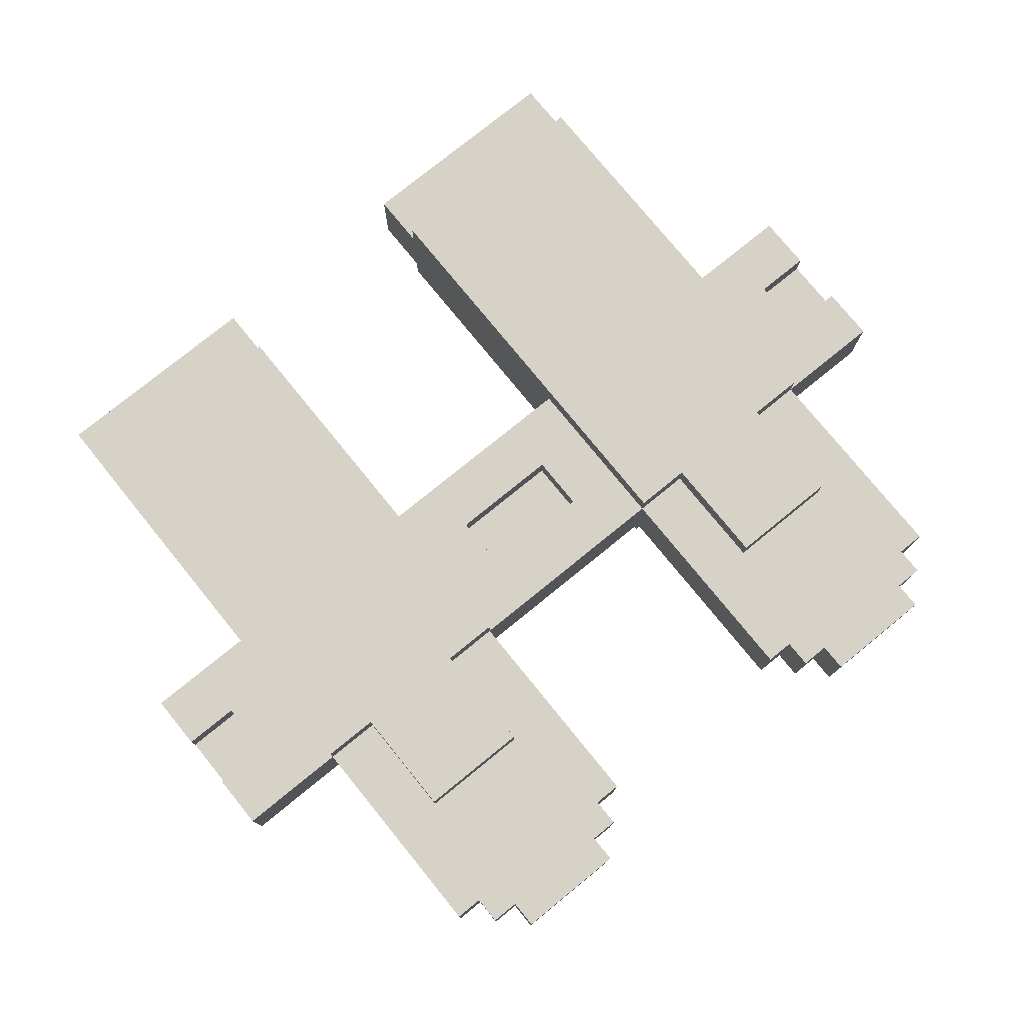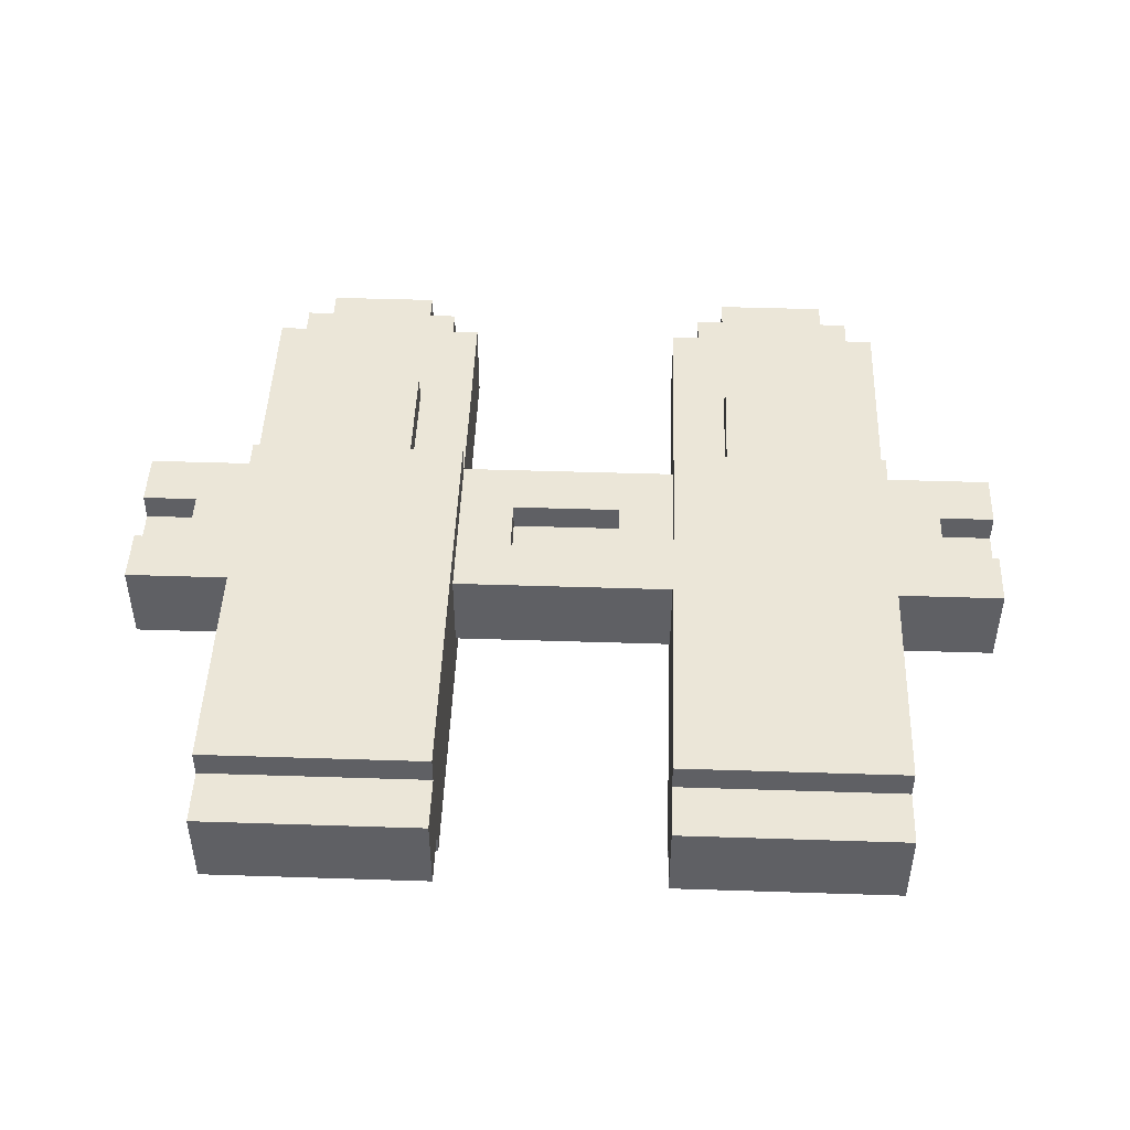
<metadata>
{"format":"obj","ext":"obj","renderer":"f3d","projection":"perspective","resolution":1024,"background":"white","views":[{"elev":77.3,"azim":140.9,"up":"+Z"},{"elev":46.6,"azim":2.1,"up":"+Z"}]}
</metadata>
<code>
o fence
v -1.6 1.1 0.2
v -1.6 1.1 -0.1
v -1.6 1.3 0.2
v -1.6 1.3 0.1
v -1.6 1.3 -2.98e-08
v -1.6 1.3 -0.1
v -1.6 1.5 0.2
v -1.6 1.5 0.1
v -1.6 1.5 -2.98e-08
v -1.6 1.5 -0.1
v -1.6 1.7 0.2
v -1.6 1.7 -0.1
v -1.4 1.3 0.2
v -1.4 1.3 0.1
v -1.4 1.3 -2.98e-08
v -1.4 1.3 -0.1
v -1.4 1.5 0.2
v -1.4 1.5 0.1
v -1.4 1.5 -2.98e-08
v -1.4 1.5 -0.1
v -1.2 0 0.2
v -1.2 0 -0.1
v -1.2 0.2 0.3
v -1.2 0.2 0.2
v -1.2 0.2 -0.1
v -1.2 0.2 -0.2
v -1.2 1.1 0.2
v -1.2 1.1 0.1
v -1.2 1.1 -0.1
v -1.2 1.3 0.2
v -1.2 1.5 0.2
v -1.2 1.7 0.3
v -1.2 1.7 0.2
v -1.2 1.7 0.1
v -1.2 1.7 -0.1
v -1.2 1.7 -0.2
v -1.2 2.1 0.2
v -1.2 2.1 -0.1
v -1.2 2.5 0.2
v -1.2 2.5 -0.1
v -1.1 2.5 0.2
v -1.1 2.5 -0.1
v -1.1 2.6 0.2
v -1.1 2.6 -0.1
v -1 1.7 0.3
v -1 1.7 0.2
v -1 1.7 -0.1
v -1 1.7 -0.2
v -1 2.1 0.3
v -1 2.1 0.2
v -1 2.1 -0.1
v -1 2.1 -0.2
v -1 2.6 0.2
v -1 2.6 -0.1
v -1 2.7 0.2
v -1 2.7 -0.1
v 0.2 1.3 0.2
v 0.2 1.3 0.1
v 0.2 1.3 -2.98e-08
v 0.2 1.3 -0.1
v 0.2 1.5 0.2
v 0.2 1.5 0.1
v 0.2 1.5 -2.98e-08
v 0.2 1.5 -0.1
v 0.4 0 0.2
v 0.4 0 -0.1
v 0.4 0.2 0.3
v 0.4 0.2 0.2
v 0.4 0.2 -0.1
v 0.4 0.2 -0.2
v 0.4 1.1 0.2
v 0.4 1.1 -0.1
v 0.4 1.7 0.3
v 0.4 1.7 0.2
v 0.4 1.7 -0.1
v 0.4 1.7 -0.2
v 0.4 2.1 0.2
v 0.4 2.1 -0.1
v 0.4 2.5 0.2
v 0.4 2.5 -0.1
v 0.5 2.5 0.2
v 0.5 2.5 -0.1
v 0.5 2.6 0.2
v 0.5 2.6 -0.1
v 0.6 1.7 0.3
v 0.6 1.7 0.2
v 0.6 1.7 -0.1
v 0.6 1.7 -0.2
v 0.6 2.1 0.3
v 0.6 2.1 0.2
v 0.6 2.1 -0.1
v 0.6 2.1 -0.2
v 0.6 2.6 0.2
v 0.6 2.6 -0.1
v 0.6 2.7 0.2
v 0.6 2.7 -0.1
v -0.6 1.7 0.3
v -0.6 1.7 0.2
v -0.6 1.7 -0.1
v -0.6 1.7 -0.2
v -0.6 2.1 0.3
v -0.6 2.1 0.2
v -0.6 2.1 -0.1
v -0.6 2.1 -0.2
v -0.6 2.6 0.2
v -0.6 2.6 -0.1
v -0.6 2.7 0.2
v -0.6 2.7 -0.1
v -0.5 2.5 0.2
v -0.5 2.5 -0.1
v -0.5 2.6 0.2
v -0.5 2.6 -0.1
v -0.4 0 0.2
v -0.4 0 -0.1
v -0.4 0.2 0.3
v -0.4 0.2 0.2
v -0.4 0.2 -0.1
v -0.4 0.2 -0.2
v -0.4 1.1 0.2
v -0.4 1.1 -0.1
v -0.4 1.7 0.3
v -0.4 1.7 0.2
v -0.4 1.7 -0.1
v -0.4 1.7 -0.2
v -0.4 2.1 0.2
v -0.4 2.1 -0.1
v -0.4 2.5 0.2
v -0.4 2.5 -0.1
v -0.2 1.3 0.2
v -0.2 1.3 0.1
v -0.2 1.3 -2.98e-08
v -0.2 1.3 -0.1
v -0.2 1.5 0.2
v -0.2 1.5 0.1
v -0.2 1.5 -2.98e-08
v -0.2 1.5 -0.1
v 1 1.7 0.3
v 1 1.7 0.2
v 1 1.7 -0.1
v 1 1.7 -0.2
v 1 2.1 0.3
v 1 2.1 0.2
v 1 2.1 -0.1
v 1 2.1 -0.2
v 1 2.6 0.2
v 1 2.6 -0.1
v 1 2.7 0.2
v 1 2.7 -0.1
v 1.1 2.5 0.2
v 1.1 2.5 -0.1
v 1.1 2.6 0.2
v 1.1 2.6 -0.1
v 1.2 0 0.2
v 1.2 0 -0.1
v 1.2 0.2 0.3
v 1.2 0.2 0.2
v 1.2 0.2 -0.1
v 1.2 0.2 -0.2
v 1.2 1.1 0.2
v 1.2 1.1 -0.1
v 1.2 1.7 0.3
v 1.2 1.7 0.2
v 1.2 1.7 -0.1
v 1.2 1.7 -0.2
v 1.2 2.1 0.2
v 1.2 2.1 -0.1
v 1.2 2.5 0.2
v 1.2 2.5 -0.1
v 1.4 1.3 0.2
v 1.4 1.3 0.1
v 1.4 1.3 -2.98e-08
v 1.4 1.3 -0.1
v 1.4 1.5 0.2
v 1.4 1.5 0.1
v 1.4 1.5 -2.98e-08
v 1.4 1.5 -0.1
v 1.6 1.1 0.2
v 1.6 1.1 -0.1
v 1.6 1.3 0.2
v 1.6 1.3 0.1
v 1.6 1.3 -2.98e-08
v 1.6 1.3 -0.1
v 1.6 1.5 0.2
v 1.6 1.5 0.1
v 1.6 1.5 -2.98e-08
v 1.6 1.5 -0.1
v 1.6 1.7 0.2
v 1.6 1.7 -0.1
v -1.2 0.2 0.3
v -1.2 1.7 0.3
v -1 1.7 0.3
v -1 2.1 0.3
v -0.6 1.7 0.3
v -0.6 2.1 0.3
v -0.4 0.2 0.3
v -0.4 1.7 0.3
v 0.4 0.2 0.3
v 0.4 1.7 0.3
v 0.6 1.7 0.3
v 0.6 2.1 0.3
v 1 1.7 0.3
v 1 2.1 0.3
v 1.2 0.2 0.3
v 1.2 1.7 0.3
v -1.6 1.1 0.2
v -1.6 1.3 0.2
v -1.6 1.5 0.2
v -1.6 1.7 0.2
v -1.4 1.3 0.2
v -1.4 1.5 0.2
v -1.2 0 0.2
v -1.2 0.2 0.2
v -1.2 1.1 0.2
v -1.2 1.3 0.2
v -1.2 1.5 0.2
v -1.2 1.7 0.2
v -1.2 2.1 0.2
v -1.2 2.5 0.2
v -1.1 2.5 0.2
v -1.1 2.6 0.2
v -1 1.7 0.2
v -1 2.1 0.2
v -1 2.5 0.2
v -1 2.6 0.2
v -1 2.7 0.2
v -0.6 1.7 0.2
v -0.6 2.1 0.2
v -0.6 2.5 0.2
v -0.6 2.6 0.2
v -0.6 2.7 0.2
v -0.5 2.5 0.2
v -0.5 2.6 0.2
v -0.4 0 0.2
v -0.4 0.2 0.2
v -0.4 1.1 0.2
v -0.4 1.7 0.2
v -0.4 2.1 0.2
v -0.4 2.5 0.2
v -0.2 1.1 0.2
v -0.2 1.3 0.2
v -0.2 1.5 0.2
v -0.2 1.7 0.2
v 0.2 1.1 0.2
v 0.2 1.3 0.2
v 0.2 1.5 0.2
v 0.2 1.7 0.2
v 0.4 0 0.2
v 0.4 0.2 0.2
v 0.4 1.1 0.2
v 0.4 1.7 0.2
v 0.4 2.1 0.2
v 0.4 2.5 0.2
v 0.5 2.5 0.2
v 0.5 2.6 0.2
v 0.6 1.7 0.2
v 0.6 2.1 0.2
v 0.6 2.5 0.2
v 0.6 2.6 0.2
v 0.6 2.7 0.2
v 1 1.7 0.2
v 1 2.1 0.2
v 1 2.5 0.2
v 1 2.6 0.2
v 1 2.7 0.2
v 1.1 2.5 0.2
v 1.1 2.6 0.2
v 1.2 0 0.2
v 1.2 0.2 0.2
v 1.2 1.1 0.2
v 1.2 1.7 0.2
v 1.2 2.1 0.2
v 1.2 2.5 0.2
v 1.4 1.1 0.2
v 1.4 1.3 0.2
v 1.4 1.5 0.2
v 1.4 1.7 0.2
v 1.6 1.1 0.2
v 1.6 1.3 0.2
v 1.6 1.5 0.2
v 1.6 1.7 0.2
v -1.6 1.3 0.1
v -1.6 1.5 0.1
v -1.4 1.3 0.1
v -1.4 1.5 0.1
v -0.2 1.3 0.1
v -0.2 1.5 0.1
v 0.2 1.3 0.1
v 0.2 1.5 0.1
v 1.4 1.3 0.1
v 1.4 1.5 0.1
v 1.6 1.3 0.1
v 1.6 1.5 0.1
v -1.6 1.3 -2.98e-08
v -1.6 1.5 -2.98e-08
v -1.4 1.3 -2.98e-08
v -1.4 1.5 -2.98e-08
v -0.2 1.3 -2.98e-08
v -0.2 1.5 -2.98e-08
v 0.2 1.3 -2.98e-08
v 0.2 1.5 -2.98e-08
v 1.4 1.3 -2.98e-08
v 1.4 1.5 -2.98e-08
v 1.6 1.3 -2.98e-08
v 1.6 1.5 -2.98e-08
v -1.6 1.1 -0.1
v -1.6 1.3 -0.1
v -1.6 1.5 -0.1
v -1.6 1.7 -0.1
v -1.4 1.1 -0.1
v -1.4 1.3 -0.1
v -1.4 1.5 -0.1
v -1.4 1.7 -0.1
v -1.2 0 -0.1
v -1.2 0.2 -0.1
v -1.2 1.1 -0.1
v -1.2 1.7 -0.1
v -1.2 2.1 -0.1
v -1.2 2.5 -0.1
v -1.1 2.5 -0.1
v -1.1 2.6 -0.1
v -1 1.7 -0.1
v -1 2.1 -0.1
v -1 2.5 -0.1
v -1 2.6 -0.1
v -1 2.7 -0.1
v -0.6 1.7 -0.1
v -0.6 2.1 -0.1
v -0.6 2.5 -0.1
v -0.6 2.6 -0.1
v -0.6 2.7 -0.1
v -0.5 2.5 -0.1
v -0.5 2.6 -0.1
v -0.4 0 -0.1
v -0.4 0.2 -0.1
v -0.4 1.1 -0.1
v -0.4 1.7 -0.1
v -0.4 2.1 -0.1
v -0.4 2.5 -0.1
v -0.2 1.1 -0.1
v -0.2 1.3 -0.1
v -0.2 1.5 -0.1
v -0.2 1.7 -0.1
v 0.2 1.1 -0.1
v 0.2 1.3 -0.1
v 0.2 1.5 -0.1
v 0.2 1.7 -0.1
v 0.4 0 -0.1
v 0.4 0.2 -0.1
v 0.4 1.1 -0.1
v 0.4 1.7 -0.1
v 0.4 2.1 -0.1
v 0.4 2.5 -0.1
v 0.5 2.5 -0.1
v 0.5 2.6 -0.1
v 0.6 1.7 -0.1
v 0.6 2.1 -0.1
v 0.6 2.5 -0.1
v 0.6 2.6 -0.1
v 0.6 2.7 -0.1
v 1 1.7 -0.1
v 1 2.1 -0.1
v 1 2.5 -0.1
v 1 2.6 -0.1
v 1 2.7 -0.1
v 1.1 2.5 -0.1
v 1.1 2.6 -0.1
v 1.2 0 -0.1
v 1.2 0.2 -0.1
v 1.2 1.1 -0.1
v 1.2 1.7 -0.1
v 1.2 2.1 -0.1
v 1.2 2.5 -0.1
v 1.4 1.1 -0.1
v 1.4 1.3 -0.1
v 1.4 1.5 -0.1
v 1.4 1.7 -0.1
v 1.6 1.1 -0.1
v 1.6 1.3 -0.1
v 1.6 1.5 -0.1
v 1.6 1.7 -0.1
v -1.2 0.2 -0.2
v -1.2 1.7 -0.2
v -1 1.7 -0.2
v -1 2.1 -0.2
v -0.6 1.7 -0.2
v -0.6 2.1 -0.2
v -0.4 0.2 -0.2
v -0.4 1.7 -0.2
v 0.4 0.2 -0.2
v 0.4 1.7 -0.2
v 0.6 1.7 -0.2
v 0.6 2.1 -0.2
v 1 1.7 -0.2
v 1 2.1 -0.2
v 1.2 0.2 -0.2
v 1.2 1.7 -0.2
v -1.2 0 0.2
v -0.4 0 0.2
v 0.4 0 0.2
v 1.2 0 0.2
v -1.2 0 -0.1
v -0.4 0 -0.1
v 0.4 0 -0.1
v 1.2 0 -0.1
v -1.2 0.2 0.3
v -0.4 0.2 0.3
v 0.4 0.2 0.3
v 1.2 0.2 0.3
v -1.2 0.2 0.2
v -0.4 0.2 0.2
v 0.4 0.2 0.2
v 1.2 0.2 0.2
v -1.2 0.2 -0.1
v -0.4 0.2 -0.1
v 0.4 0.2 -0.1
v 1.2 0.2 -0.1
v -1.2 0.2 -0.2
v -0.4 0.2 -0.2
v 0.4 0.2 -0.2
v 1.2 0.2 -0.2
v -1.6 1.1 0.2
v -1.2 1.1 0.2
v -0.4 1.1 0.2
v -0.2 1.1 0.2
v 0.2 1.1 0.2
v 0.4 1.1 0.2
v 1.2 1.1 0.2
v 1.4 1.1 0.2
v 1.6 1.1 0.2
v -1.4 1.1 0.1
v -1.2 1.1 0.1
v 0.2 1.1 0.1
v 0.3 1.1 0.1
v 0.2 1.1 -2.98e-08
v 0.3 1.1 -2.98e-08
v -1.6 1.1 -0.1
v -1.4 1.1 -0.1
v -1.2 1.1 -0.1
v -0.4 1.1 -0.1
v -0.2 1.1 -0.1
v 0.2 1.1 -0.1
v 0.4 1.1 -0.1
v 1.2 1.1 -0.1
v 1.4 1.1 -0.1
v 1.6 1.1 -0.1
v -1.6 1.5 0.2
v -1.4 1.5 0.2
v -0.2 1.5 0.2
v 0.2 1.5 0.2
v 1.4 1.5 0.2
v 1.6 1.5 0.2
v -1.6 1.5 0.1
v -1.4 1.5 0.1
v -0.2 1.5 0.1
v 0.2 1.5 0.1
v 1.4 1.5 0.1
v 1.6 1.5 0.1
v -1.6 1.5 -2.98e-08
v -1.4 1.5 -2.98e-08
v -0.2 1.5 -2.98e-08
v 0.2 1.5 -2.98e-08
v 1.4 1.5 -2.98e-08
v 1.6 1.5 -2.98e-08
v -1.6 1.5 -0.1
v -1.4 1.5 -0.1
v -0.2 1.5 -0.1
v 0.2 1.5 -0.1
v 1.4 1.5 -0.1
v 1.6 1.5 -0.1
v -1.6 1.3 0.2
v -1.4 1.3 0.2
v -0.2 1.3 0.2
v 0.2 1.3 0.2
v 1.4 1.3 0.2
v 1.6 1.3 0.2
v -1.6 1.3 0.1
v -1.4 1.3 0.1
v -0.2 1.3 0.1
v 0.2 1.3 0.1
v 1.4 1.3 0.1
v 1.6 1.3 0.1
v -1.6 1.3 -2.98e-08
v -1.4 1.3 -2.98e-08
v -0.2 1.3 -2.98e-08
v 0.2 1.3 -2.98e-08
v 1.4 1.3 -2.98e-08
v 1.6 1.3 -2.98e-08
v -1.6 1.3 -0.1
v -1.4 1.3 -0.1
v -0.2 1.3 -0.1
v 0.2 1.3 -0.1
v 1.4 1.3 -0.1
v 1.6 1.3 -0.1
v -1.2 1.7 0.3
v -1 1.7 0.3
v -0.6 1.7 0.3
v -0.4 1.7 0.3
v 0.4 1.7 0.3
v 0.6 1.7 0.3
v 1 1.7 0.3
v 1.2 1.7 0.3
v -1.6 1.7 0.2
v -1.2 1.7 0.2
v -1 1.7 0.2
v -0.6 1.7 0.2
v -0.4 1.7 0.2
v -0.2 1.7 0.2
v 0.2 1.7 0.2
v 0.4 1.7 0.2
v 0.6 1.7 0.2
v 1 1.7 0.2
v 1.2 1.7 0.2
v 1.4 1.7 0.2
v 1.6 1.7 0.2
v -1.4 1.7 0.1
v -1.2 1.7 0.1
v -1.6 1.7 -0.1
v -1.4 1.7 -0.1
v -1.2 1.7 -0.1
v -1 1.7 -0.1
v -0.6 1.7 -0.1
v -0.4 1.7 -0.1
v -0.2 1.7 -0.1
v 0.2 1.7 -0.1
v 0.4 1.7 -0.1
v 0.6 1.7 -0.1
v 1 1.7 -0.1
v 1.2 1.7 -0.1
v 1.4 1.7 -0.1
v 1.6 1.7 -0.1
v -1.2 1.7 -0.2
v -1 1.7 -0.2
v -0.6 1.7 -0.2
v -0.4 1.7 -0.2
v 0.4 1.7 -0.2
v 0.6 1.7 -0.2
v 1 1.7 -0.2
v 1.2 1.7 -0.2
v -1 2.1 0.3
v -0.6 2.1 0.3
v 0.6 2.1 0.3
v 1 2.1 0.3
v -1 2.1 0.2
v -0.6 2.1 0.2
v 0.6 2.1 0.2
v 1 2.1 0.2
v -1 2.1 -0.1
v -0.6 2.1 -0.1
v 0.6 2.1 -0.1
v 1 2.1 -0.1
v -1 2.1 -0.2
v -0.6 2.1 -0.2
v 0.6 2.1 -0.2
v 1 2.1 -0.2
v -1.2 2.5 0.2
v -1.1 2.5 0.2
v -0.5 2.5 0.2
v -0.4 2.5 0.2
v 0.4 2.5 0.2
v 0.5 2.5 0.2
v 1.1 2.5 0.2
v 1.2 2.5 0.2
v -1.2 2.5 -0.1
v -1.1 2.5 -0.1
v -0.5 2.5 -0.1
v -0.4 2.5 -0.1
v 0.4 2.5 -0.1
v 0.5 2.5 -0.1
v 1.1 2.5 -0.1
v 1.2 2.5 -0.1
v -1.1 2.6 0.2
v -1 2.6 0.2
v -0.6 2.6 0.2
v -0.5 2.6 0.2
v 0.5 2.6 0.2
v 0.6 2.6 0.2
v 1 2.6 0.2
v 1.1 2.6 0.2
v -1.1 2.6 -0.1
v -1 2.6 -0.1
v -0.6 2.6 -0.1
v -0.5 2.6 -0.1
v 0.5 2.6 -0.1
v 0.6 2.6 -0.1
v 1 2.6 -0.1
v 1.1 2.6 -0.1
v -1 2.7 0.2
v -0.6 2.7 0.2
v 0.6 2.7 0.2
v 1 2.7 0.2
v -1 2.7 -0.1
v -0.6 2.7 -0.1
v 0.6 2.7 -0.1
v 1 2.7 -0.1
f 3 2 1
f 4 2 3
f 5 2 4
f 6 2 5
f 8 5 4
f 9 5 8
f 11 8 7
f 11 10 9
f 11 9 8
f 12 10 11
f 17 14 13
f 18 14 17
f 19 16 15
f 20 16 19
f 24 22 21
f 25 22 24
f 27 24 23
f 27 26 25
f 27 25 24
f 28 26 27
f 29 26 28
f 30 27 23
f 31 30 23
f 32 31 23
f 33 31 32
f 35 26 29
f 36 26 35
f 37 34 33
f 37 35 34
f 38 35 37
f 39 38 37
f 40 38 39
f 43 42 41
f 44 42 43
f 49 46 45
f 50 46 49
f 51 48 47
f 52 48 51
f 55 54 53
f 56 54 55
f 61 58 57
f 62 58 61
f 63 60 59
f 64 60 63
f 68 66 65
f 69 66 68
f 71 68 67
f 71 70 69
f 71 69 68
f 72 70 71
f 73 71 67
f 74 71 73
f 75 70 72
f 76 70 75
f 77 75 74
f 78 75 77
f 79 78 77
f 80 78 79
f 83 82 81
f 84 82 83
f 89 86 85
f 90 86 89
f 91 88 87
f 92 88 91
f 95 94 93
f 96 94 95
f 97 98 101
f 101 98 102
f 99 100 103
f 103 100 104
f 105 106 107
f 107 106 108
f 109 110 111
f 111 110 112
f 113 114 116
f 116 114 117
f 115 116 119
f 117 118 119
f 116 117 119
f 119 118 120
f 115 119 121
f 121 119 122
f 120 118 123
f 123 118 124
f 122 123 125
f 125 123 126
f 125 126 127
f 127 126 128
f 129 130 133
f 133 130 134
f 131 132 135
f 135 132 136
f 137 138 141
f 141 138 142
f 139 140 143
f 143 140 144
f 145 146 147
f 147 146 148
f 149 150 151
f 151 150 152
f 153 154 156
f 156 154 157
f 155 156 159
f 157 158 159
f 156 157 159
f 159 158 160
f 155 159 161
f 161 159 162
f 160 158 163
f 163 158 164
f 162 163 165
f 165 163 166
f 165 166 167
f 167 166 168
f 169 170 173
f 173 170 174
f 171 172 175
f 175 172 176
f 177 178 179
f 179 178 180
f 180 178 181
f 181 178 182
f 180 181 184
f 184 181 185
f 183 184 187
f 185 186 187
f 184 185 187
f 187 186 188
f 191 190 189
f 193 191 189
f 193 192 191
f 194 192 193
f 195 193 189
f 196 193 195
f 199 198 197
f 201 199 197
f 201 200 199
f 202 200 201
f 203 201 197
f 204 201 203
f 209 206 205
f 210 208 207
f 213 209 205
f 214 210 209
f 214 209 213
f 215 208 210
f 215 210 214
f 216 208 215
f 219 218 217
f 221 217 216
f 222 219 217
f 222 217 221
f 223 220 219
f 223 219 222
f 224 220 223
f 227 225 224
f 227 224 223
f 227 223 222
f 228 225 227
f 229 225 228
f 230 225 229
f 231 228 227
f 231 229 228
f 232 229 231
f 233 212 211
f 234 212 233
f 236 227 226
f 237 231 227
f 237 227 236
f 238 231 237
f 239 236 235
f 240 236 239
f 241 236 240
f 242 236 241
f 243 240 239
f 244 240 243
f 245 242 241
f 246 242 245
f 249 244 243
f 249 245 244
f 249 246 245
f 250 246 249
f 253 252 251
f 255 251 250
f 256 253 251
f 256 251 255
f 257 254 253
f 257 253 256
f 258 254 257
f 261 258 257
f 261 257 256
f 261 259 258
f 262 259 261
f 263 259 262
f 264 259 263
f 265 262 261
f 265 263 262
f 266 263 265
f 267 248 247
f 268 248 267
f 270 261 260
f 271 265 261
f 271 261 270
f 272 265 271
f 273 270 269
f 274 270 273
f 275 270 274
f 276 270 275
f 277 274 273
f 278 274 277
f 279 276 275
f 280 276 279
f 283 282 281
f 284 282 283
f 287 286 285
f 288 286 287
f 291 290 289
f 292 290 291
f 293 294 295
f 295 294 296
f 297 298 299
f 299 298 300
f 301 302 303
f 303 302 304
f 305 306 309
f 309 306 310
f 307 308 311
f 311 308 312
f 309 310 315
f 310 311 315
f 311 312 315
f 315 312 316
f 317 318 319
f 316 317 321
f 317 319 322
f 321 317 322
f 319 320 323
f 322 319 323
f 323 320 324
f 324 325 327
f 323 324 327
f 322 323 327
f 327 325 328
f 328 325 329
f 329 325 330
f 327 328 331
f 328 329 331
f 331 329 332
f 313 314 333
f 333 314 334
f 326 327 336
f 327 331 337
f 336 327 337
f 337 331 338
f 335 336 339
f 339 336 340
f 340 336 341
f 341 336 342
f 339 340 343
f 343 340 344
f 341 342 345
f 345 342 346
f 343 344 349
f 344 345 349
f 345 346 349
f 349 346 350
f 351 352 353
f 350 351 355
f 351 353 356
f 355 351 356
f 353 354 357
f 356 353 357
f 357 354 358
f 357 358 361
f 356 357 361
f 358 359 361
f 361 359 362
f 362 359 363
f 363 359 364
f 361 362 365
f 362 363 365
f 365 363 366
f 347 348 367
f 367 348 368
f 360 361 370
f 361 365 371
f 370 361 371
f 371 365 372
f 369 370 373
f 373 370 374
f 374 370 375
f 375 370 376
f 373 374 377
f 377 374 378
f 375 376 379
f 379 376 380
f 381 382 383
f 381 383 385
f 383 384 385
f 385 384 386
f 381 385 387
f 387 385 388
f 389 390 391
f 389 391 393
f 391 392 393
f 393 392 394
f 389 393 395
f 395 393 396
f 401 398 397
f 402 398 401
f 403 400 399
f 404 400 403
f 409 406 405
f 410 406 409
f 411 408 407
f 412 408 411
f 417 414 413
f 418 414 417
f 419 416 415
f 420 416 419
f 430 422 421
f 431 422 430
f 432 425 424
f 432 426 425
f 433 426 432
f 434 432 424
f 434 433 432
f 435 426 433
f 435 433 434
f 436 430 421
f 437 431 430
f 437 430 436
f 438 431 437
f 439 424 423
f 440 434 424
f 440 424 439
f 441 435 434
f 441 434 440
f 442 426 435
f 442 435 441
f 443 428 427
f 444 429 428
f 444 428 443
f 445 429 444
f 452 447 446
f 453 447 452
f 454 449 448
f 455 449 454
f 456 451 450
f 457 451 456
f 464 459 458
f 465 459 464
f 466 461 460
f 467 461 466
f 468 463 462
f 469 463 468
f 470 471 476
f 476 471 477
f 472 473 478
f 478 473 479
f 474 475 480
f 480 475 481
f 482 483 488
f 488 483 489
f 484 485 490
f 490 485 491
f 486 487 492
f 492 487 493
f 494 495 503
f 503 495 504
f 496 497 505
f 505 497 506
f 498 499 509
f 509 499 510
f 500 501 511
f 511 501 512
f 502 503 515
f 515 503 516
f 502 515 517
f 515 516 518
f 517 515 518
f 518 516 519
f 506 507 522
f 507 508 523
f 522 507 523
f 508 509 524
f 523 508 524
f 524 509 525
f 512 513 528
f 513 514 529
f 528 513 529
f 529 514 530
f 519 520 531
f 531 520 532
f 521 522 533
f 533 522 534
f 525 526 535
f 535 526 536
f 527 528 537
f 537 528 538
f 539 540 543
f 543 540 544
f 541 542 545
f 545 542 546
f 547 548 551
f 551 548 552
f 549 550 553
f 553 550 554
f 555 556 563
f 563 556 564
f 557 558 565
f 565 558 566
f 559 560 567
f 567 560 568
f 561 562 569
f 569 562 570
f 571 572 579
f 579 572 580
f 573 574 581
f 581 574 582
f 575 576 583
f 583 576 584
f 577 578 585
f 585 578 586
f 587 588 591
f 591 588 592
f 589 590 593
f 593 590 594

</code>
